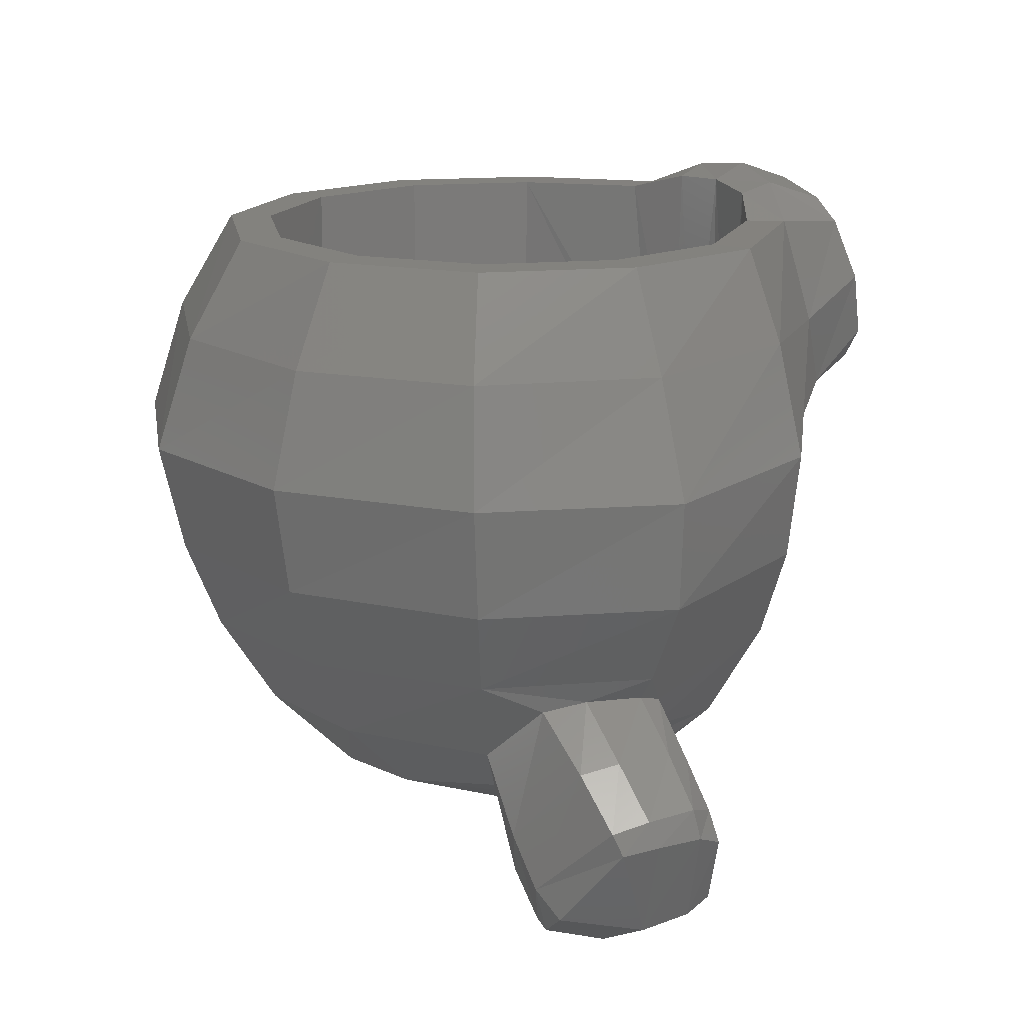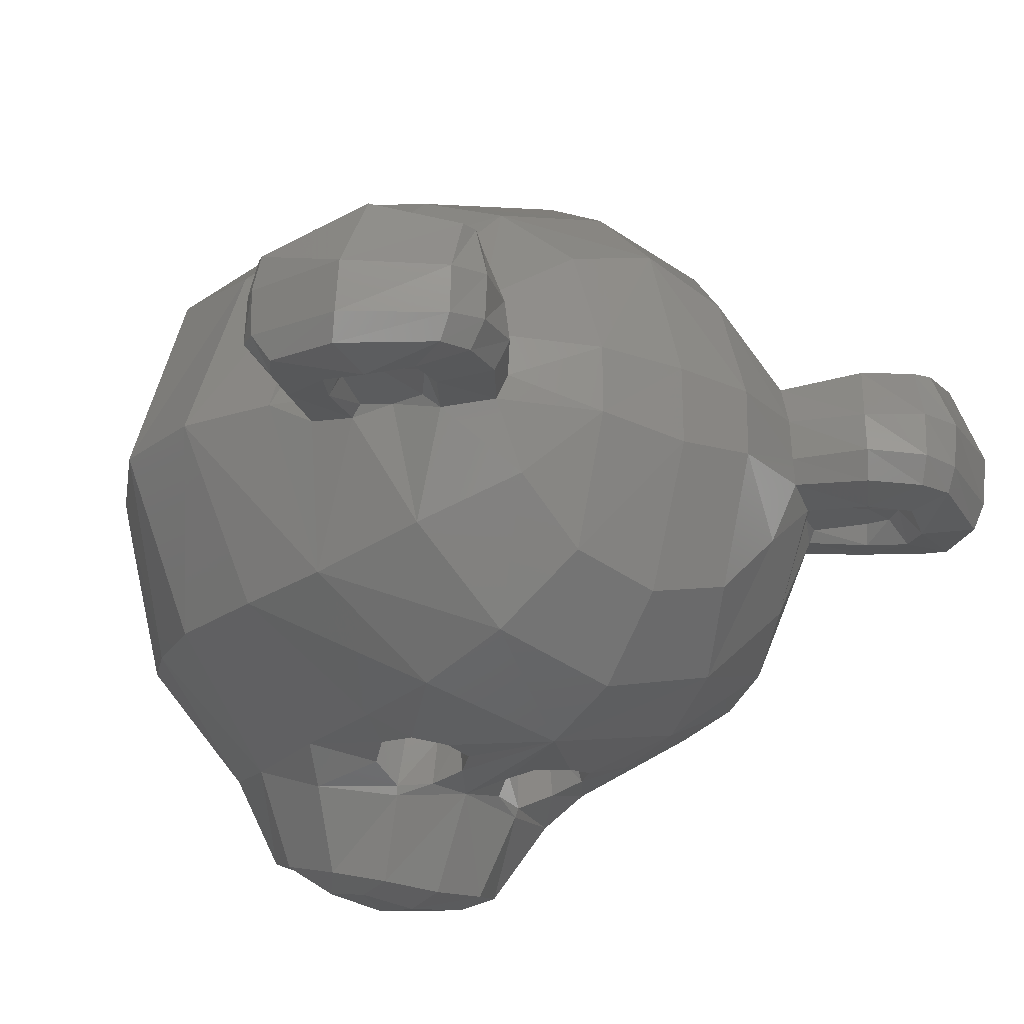
<metadata>
{"format":"stl","ext":"stl","renderer":"f3d","projection":"perspective","resolution":1024,"background":"white","views":[{"elev":16.6,"azim":65.1,"up":"+Y"},{"elev":-23.1,"azim":-33.7,"up":"+Z"}]}
</metadata>
<code>
# stl→obj: 333 verts, 670 faces
v -0.26 0.4047 -0.5674
v -0.2289 0.4059 -0.4708
v -0.2302 0.3327 -0.5713
v -0.206 0.3433 -0.4806
v -0.1441 0.3162 -0.5025
v -0.1582 0.3029 -0.583
v -0.08624 0.3327 -0.5883
v -0.08908 0.3381 -0.5153
v -0.05644 0.4047 -0.5962
v -0.06396 0.402 -0.5196
v -0.08624 0.4766 -0.6122
v -0.08504 0.4606 -0.5186
v -0.1582 0.5064 -0.6212
v -0.1475 0.4904 -0.5041
v -0.2302 0.4766 -0.587
v -0.2122 0.4645 -0.4792
v -0.3161 -0.1034 0.1825
v -0.1825 -0.1034 0.3161
v -0.3161 0.00116 0.1825
v -0.1825 0.00116 0.3161
v 0 -0.1034 0.365
v 0 0.00116 0.365
v -0.1825 0.00116 -0.3161
v 0 0.00116 -0.365
v -0.1825 -0.1034 -0.3161
v 0 -0.1034 -0.365
v -0.3161 0.00116 -0.1825
v -0.3161 -0.1034 -0.1825
v -0.365 0.00116 0
v -0.365 -0.1034 0
v -0.2256 -0.03852 0.3908
v -0.3908 -0.03852 0.2256
v 0 -0.03852 0.4512
v -0.2256 -0.03852 -0.3908
v 0 -0.03852 -0.4512
v -0.3908 -0.03852 -0.2256
v -0.4512 -0.03852 0
v -0.2615 0.1753 0.453
v -0.453 0.1753 0.2615
v -0.2615 0.9644 0.453
v -0.453 0.9644 0.2615
v 0 0.1753 0.523
v 0 0.9644 0.523
v -0.453 0.9644 -0.2615
v -0.523 0.9644 0
v -0.453 0.1753 -0.2615
v -0.523 0.1753 0
v 0 1.018 -0.523
v -0.1386 1.008 -0.511
v 0 0.1753 -0.523
v -0.2615 0.9701 -0.453
v -0.2615 0.1753 -0.453
v -0.5289 0.9644 0.3054
v -0.3054 0.9644 0.5289
v 0 0.9644 0.6107
v 0 1.052 -0.5892
v -0.156 1.03 -0.5708
v -0.3039 0.9708 -0.5211
v -0.5289 0.9644 -0.3054
v -0.6107 0.9644 0
v -0.368 0.7659 0.6286
v -0.636 0.7669 0.3638
v 0 0.7661 0.7287
v 0 0.5897 -0.817
v -0.1233 0.6089 -0.8061
v 0 0.6976 -0.8322
v -0.1274 0.6946 -0.8184
v -0.358 0.7614 -0.5592
v -0.6073 0.7784 -0.336
v -0.7225 0.7661 0
v -0.3998 0.5361 0.6931
v -0.7082 0.5355 0.3962
v 0 0.5355 0.8066
v -0.3583 0.543 -0.5515
v -0.664 0.5494 -0.361
v -0.8248 0.5355 0
v -0.3844 0.3147 0.6598
v 0 0.3163 0.7568
v -0.6307 0.3304 -0.3547
v -0.3355 0.3376 -0.5386
v -0.8059 0.3126 -0.00344
v -0.6826 0.3086 0.3773
v 0 0.1327 0.6834
v -0.3384 0.1327 0.59
v 0 -0.05628 0.5644
v -0.2626 -0.05628 0.494
v 0 -0.05628 -0.5252
v -0.2626 -0.05628 -0.4548
v 0 0.1354 -0.5918
v -0.3128 0.1406 -0.5212
v -0.571 0.1469 -0.3323
v -0.4643 -0.06012 -0.27
v 0 -0.2352 0.3883
v -0.1926 -0.2241 0.3328
v 0 -0.2184 -0.3688
v -0.1844 -0.2184 -0.3194
v -0.3198 -0.2191 -0.1856
v 0 -0.3341 -0.08012
v -0.1855 -0.3124 -0.05284
v -0.3674 -0.2409 0.00748
v -0.3851 -0.2262 -0.04332
v -0.1454 0.986 -0.7016
v 0 1.012 -0.7025
v -0.2138 0.9424 -0.7079
v -0.247 0.8201 -0.7454
v -0.154 0.5129 -0.6412
v 0 0.4772 -0.6208
v -0.1339 0.8275 -0.7897
v -0.2116 0.686 -0.7825
v -0.6596 0.07744 0.00108
v -0.6507 0.08368 0.1221
v -0.7044 0.1327 0
v -0.6073 0.131 0.3376
v -0.6268 0.06664 0.2091
v -0.4787 -0.07092 0.2666
v -0.3908 -0.1848 0.2004
v -0.4738 -0.1593 -0.05904
v -0.537 -0.07968 -0.03716
v -0.5063 -0.142 -0.03284
v -0.5911 -0.0432 -0.03776
v -0.5955 -0.02032 -0.06004
v -0.6435 0.06052 -0.04928
v -0.4622 -0.3716 0.0878
v -0.4561 -0.3809 0.00068
v -0.3686 -0.2338 0.09908
v -0.6067 -0.2035 0.2657
v -0.4909 -0.3382 0.2076
v -0.4749 -0.3568 -0.05884
v -0.5515 -0.2677 -0.06892
v -0.5595 -0.2375 -0.03068
v -0.6336 -0.1798 -0.02476
v -0.6801 -0.1207 -0.0286
v -0.7512 -0.0354 -0.05784
v -0.6952 -0.1004 -0.07004
v -0.7767 -0.00568 -0.00248
v -0.8136 -0.3197 -0.0804
v -0.7108 -0.262 -0.09448
v -0.6409 -0.4238 -0.07228
v -0.6313 -0.3184 -0.07892
v -0.5707 -0.4199 -0.0692
v -0.6385 -0.4519 -0.022
v -0.559 -0.4514 -0.01348
v -0.5634 -0.4246 0.1894
v -0.6949 -0.2885 0.2563
v -0.6003 -0.436 0.1869
v -0.7535 -0.3368 0.2297
v -0.8944 -0.1462 -0.01368
v -0.898 -0.1462 0.08184
v -0.8798 -0.08684 -0.00408
v -0.8798 -0.09548 0.09592
v -0.8666 -0.1749 -0.07192
v -0.8355 -0.116 -0.06528
v -0.7504 -0.172 -0.07932
v -0.6723 -0.2346 -0.0364
v -0.7002 -0.1717 -0.03076
v -0.6208 -0.2664 -0.03192
v -0.8242 -0.3439 -0.027
v -0.6417 -0.4618 0.0728
v -0.825 -0.3584 0.07552
v -0.8682 -0.1133 0.1712
v -0.8852 -0.1571 0.1552
v -0.5575 -0.4562 0.08032
v -0.761 -0.02396 0.1892
v -0.7748 -0.00792 0.1096
v -0.2991 0.6058 -0.6212
v 0 0.8331 -0.8095
v -0.1864 -0.3134 0.09056
v 0 -0.3327 0.08516
v 0.26 0.4047 -0.5674
v 0.2302 0.3327 -0.5713
v 0.2289 0.4059 -0.4708
v 0.206 0.3433 -0.4806
v 0.1441 0.3162 -0.5025
v 0.1582 0.3029 -0.583
v 0.08624 0.3327 -0.5883
v 0.08908 0.3381 -0.5153
v 0.05644 0.4047 -0.5962
v 0.06396 0.402 -0.5196
v 0.08624 0.4766 -0.6122
v 0.08504 0.4606 -0.5186
v 0.1582 0.5064 -0.6212
v 0.1475 0.4904 -0.5041
v 0.2302 0.4766 -0.587
v 0.2122 0.4645 -0.4792
v 0.3161 -0.1034 0.1825
v 0.3161 0.00116 0.1825
v 0.1825 -0.1034 0.3161
v 0.1825 0.00116 0.3161
v 0.1825 0.00116 -0.3161
v 0.1825 -0.1034 -0.3161
v 0.3161 0.00116 -0.1825
v 0.3161 -0.1034 -0.1825
v 0.365 0.00116 0
v 0.365 -0.1034 0
v 0.2256 -0.03852 0.3908
v 0.3908 -0.03852 0.2256
v 0.2256 -0.03852 -0.3908
v 0.3908 -0.03852 -0.2256
v 0.4512 -0.03852 0
v 0.2615 0.1753 0.453
v 0.2615 0.9644 0.453
v 0.453 0.1753 0.2615
v 0.453 0.9644 0.2615
v 0.453 0.9644 -0.2615
v 0.453 0.1753 -0.2615
v 0.523 0.9644 0
v 0.523 0.1753 0
v 0.1386 1.008 -0.511
v 0.2615 0.9701 -0.453
v 0.2615 0.1753 -0.453
v 0.5289 0.9644 0.3054
v 0.3054 0.9644 0.5289
v 0.156 1.03 -0.5708
v 0.3039 0.9708 -0.5211
v 0.5289 0.9644 -0.3054
v 0.6107 0.9644 0
v 0.368 0.7659 0.6286
v 0.636 0.7669 0.3638
v 0.1233 0.6089 -0.8061
v 0.1274 0.6946 -0.8184
v 0.358 0.7614 -0.5592
v 0.6073 0.7784 -0.336
v 0.7225 0.7661 0
v 0.3998 0.5361 0.6931
v 0.7082 0.5355 0.3962
v 0.3583 0.543 -0.5515
v 0.664 0.5494 -0.361
v 0.8248 0.5355 0
v 0.3844 0.3147 0.6598
v 0.6307 0.3304 -0.3547
v 0.3355 0.3376 -0.5386
v 0.8059 0.3126 -0.00344
v 0.6826 0.3086 0.3773
v 0.3384 0.1327 0.59
v 0.2626 -0.05628 0.494
v 0.2626 -0.05628 -0.4548
v 0.3128 0.1406 -0.5212
v 0.571 0.1469 -0.3323
v 0.4643 -0.06012 -0.27
v 0.1926 -0.2241 0.3328
v 0.1844 -0.2184 -0.3194
v 0.3198 -0.2191 -0.1856
v 0.1855 -0.3124 -0.05284
v 0.3674 -0.2409 0.00748
v 0.3851 -0.2262 -0.04332
v 0.1454 0.986 -0.7016
v 0.2138 0.9424 -0.7079
v 0.247 0.8201 -0.7454
v 0.154 0.5129 -0.6412
v 0.1339 0.8275 -0.7897
v 0.2116 0.686 -0.7825
v 0.6596 0.07744 0.00108
v 0.7044 0.1327 0
v 0.6507 0.08368 0.1221
v 0.6073 0.131 0.3376
v 0.6268 0.06664 0.2091
v 0.4787 -0.07092 0.2666
v 0.3908 -0.1848 0.2004
v 0.537 -0.07968 -0.03716
v 0.4738 -0.1593 -0.05904
v 0.5063 -0.142 -0.03284
v 0.5911 -0.0432 -0.03776
v 0.5955 -0.02032 -0.06004
v 0.6435 0.06052 -0.04928
v 0.4622 -0.3716 0.0878
v 0.3686 -0.2338 0.09908
v 0.4561 -0.3809 0.00068
v 0.6067 -0.2035 0.2657
v 0.4909 -0.3382 0.2076
v 0.4749 -0.3568 -0.05884
v 0.5515 -0.2677 -0.06892
v 0.5595 -0.2375 -0.03068
v 0.6336 -0.1798 -0.02476
v 0.6801 -0.1207 -0.0286
v 0.7512 -0.0354 -0.05784
v 0.6952 -0.1004 -0.07004
v 0.7767 -0.00568 -0.00248
v 0.8136 -0.3197 -0.0804
v 0.6409 -0.4238 -0.07228
v 0.7108 -0.262 -0.09448
v 0.6313 -0.3184 -0.07892
v 0.5707 -0.4199 -0.0692
v 0.6385 -0.4519 -0.022
v 0.559 -0.4514 -0.01348
v 0.5634 -0.4246 0.1894
v 0.6003 -0.436 0.1869
v 0.6949 -0.2885 0.2563
v 0.7535 -0.3368 0.2297
v 0.8944 -0.1462 -0.01368
v 0.8798 -0.08684 -0.00408
v 0.898 -0.1462 0.08184
v 0.8798 -0.09548 0.09592
v 0.8666 -0.1749 -0.07192
v 0.8355 -0.116 -0.06528
v 0.6723 -0.2346 -0.0364
v 0.7504 -0.172 -0.07932
v 0.7002 -0.1717 -0.03076
v 0.6208 -0.2664 -0.03192
v 0.8242 -0.3439 -0.027
v 0.6417 -0.4618 0.0728
v 0.825 -0.3584 0.07552
v 0.8682 -0.1133 0.1712
v 0.8852 -0.1571 0.1552
v 0.5575 -0.4562 0.08032
v 0.761 -0.02396 0.1892
v 0.7748 -0.00792 0.1096
v 0.2991 0.6058 -0.6212
v 0.1864 -0.3134 0.09056
v -0.2163 0.00116 0.1249
v -0.2497 0.00116 0
v -0.1249 0.00116 0.2163
v 0 0.00116 0.2497
v -0.1249 0.00116 -0.2163
v 0 0.00116 -0.2497
v -0.2163 0.00116 -0.1249
v -0.2084 -0.2047 0.1204
v -0.2407 -0.2047 0
v -0.1204 -0.2047 0.2084
v 0 -0.2047 0.2407
v -0.1204 -0.2047 -0.2084
v 0 -0.2047 -0.2407
v -0.2084 -0.2047 -0.1204
v 0 -0.2047 0
v 0.2163 0.00116 0.1249
v 0.2497 0.00116 0
v 0.1249 0.00116 0.2163
v 0.1249 0.00116 -0.2163
v 0.2163 0.00116 -0.1249
v 0.2084 -0.2047 0.1204
v 0.2407 -0.2047 0
v 0.1204 -0.2047 0.2084
v 0.1204 -0.2047 -0.2084
v 0.2084 -0.2047 -0.1204
f 1 2 3
f 3 2 4
f 5 6 4
f 3 4 6
f 6 5 7
f 7 5 8
f 7 8 9
f 9 8 10
f 9 10 11
f 11 10 12
f 11 12 13
f 12 14 13
f 13 14 15
f 15 14 16
f 15 16 1
f 1 16 2
f 17 18 19
f 19 18 20
f 18 21 20
f 20 21 22
f 23 24 25
f 25 24 26
f 27 23 28
f 28 23 25
f 29 27 30
f 30 27 28
f 30 17 29
f 29 17 19
f 18 17 31
f 31 17 32
f 21 18 33
f 33 18 31
f 25 26 34
f 34 26 35
f 28 25 36
f 36 25 34
f 30 28 37
f 37 28 36
f 17 30 32
f 32 30 37
f 38 39 40
f 40 39 41
f 42 38 43
f 43 38 40
f 44 45 46
f 45 47 46
f 39 47 41
f 41 47 45
f 12 48 49
f 48 10 50
f 48 12 10
f 12 49 14
f 49 51 14
f 14 51 16
f 10 8 50
f 8 5 50
f 5 52 50
f 5 4 52
f 51 44 16
f 52 2 46
f 4 2 52
f 44 46 2
f 16 44 2
f 53 54 41
f 41 54 40
f 54 55 40
f 40 55 43
f 56 57 48
f 48 57 49
f 51 49 58
f 57 58 49
f 44 51 59
f 59 51 58
f 59 60 44
f 44 60 45
f 60 53 45
f 45 53 41
f 54 53 61
f 62 61 53
f 55 54 63
f 61 63 54
f 64 65 66
f 66 65 67
f 68 69 58
f 58 69 59
f 69 70 59
f 59 70 60
f 53 60 62
f 70 62 60
f 61 62 71
f 72 71 62
f 63 61 73
f 71 73 61
f 74 75 68
f 68 75 69
f 75 76 69
f 69 76 70
f 62 70 72
f 76 72 70
f 77 78 71
f 71 78 73
f 75 74 79
f 79 74 80
f 76 75 81
f 81 75 79
f 72 76 82
f 82 76 81
f 83 84 85
f 84 86 85
f 87 88 89
f 88 90 89
f 90 88 91
f 91 88 92
f 85 86 93
f 86 94 93
f 95 96 87
f 96 88 87
f 92 88 97
f 88 96 97
f 95 98 96
f 98 99 96
f 100 101 99
f 96 99 97
f 99 101 97
f 57 56 102
f 103 102 56
f 58 104 68
f 105 68 104
f 58 57 104
f 104 57 102
f 15 1 74
f 1 80 74
f 1 3 80
f 80 3 90
f 3 6 90
f 6 89 90
f 6 7 89
f 13 106 11
f 11 106 107
f 7 9 89
f 9 107 89
f 107 9 11
f 64 107 65
f 106 65 107
f 108 105 102
f 102 105 104
f 109 67 65
f 110 111 112
f 112 111 113
f 111 114 113
f 114 115 113
f 115 86 113
f 113 86 84
f 115 116 86
f 86 116 94
f 92 117 118
f 118 117 119
f 92 97 117
f 117 97 101
f 120 121 118
f 121 92 118
f 92 121 91
f 121 122 91
f 110 112 122
f 91 122 112
f 123 124 125
f 125 124 100
f 126 127 115
f 115 127 116
f 124 128 100
f 100 128 101
f 128 129 101
f 101 129 117
f 129 130 117
f 117 130 119
f 118 131 120
f 120 131 132
f 122 121 133
f 121 134 133
f 133 135 122
f 122 135 110
f 136 137 138
f 137 139 138
f 138 139 140
f 141 138 142
f 140 142 138
f 143 144 145
f 145 144 146
f 147 148 149
f 148 150 149
f 151 147 152
f 152 147 149
f 137 153 154
f 154 153 155
f 137 154 139
f 139 154 156
f 118 119 131
f 119 130 131
f 121 120 134
f 120 132 134
f 136 151 137
f 137 151 153
f 151 152 153
f 157 136 141
f 136 138 141
f 147 151 157
f 157 151 136
f 141 158 157
f 157 158 159
f 148 147 159
f 147 157 159
f 160 161 144
f 146 144 161
f 146 161 159
f 161 148 159
f 146 159 145
f 159 158 145
f 162 142 123
f 123 142 124
f 160 144 163
f 163 144 126
f 164 135 150
f 149 150 135
f 148 161 150
f 161 160 150
f 114 111 163
f 111 164 163
f 165 109 106
f 65 106 109
f 74 165 15
f 106 13 165
f 165 13 15
f 105 165 68
f 68 165 74
f 165 105 109
f 66 67 166
f 108 166 67
f 67 109 108
f 105 108 109
f 127 123 116
f 116 123 125
f 111 110 164
f 110 135 164
f 163 126 114
f 114 126 115
f 163 164 160
f 160 164 150
f 135 133 149
f 152 149 133
f 152 133 153
f 153 133 134
f 153 134 155
f 155 134 132
f 154 155 131
f 131 155 132
f 130 156 131
f 156 154 131
f 139 156 129
f 129 156 130
f 128 140 129
f 140 139 129
f 142 140 124
f 124 140 128
f 143 162 127
f 127 162 123
f 144 143 126
f 126 143 127
f 158 141 162
f 142 162 141
f 162 143 158
f 158 143 145
f 166 108 103
f 102 103 108
f 78 77 83
f 77 84 83
f 82 81 113
f 81 112 113
f 79 91 81
f 81 91 112
f 80 90 79
f 79 90 91
f 82 77 72
f 72 77 71
f 77 82 84
f 113 84 82
f 167 94 125
f 125 94 116
f 168 93 167
f 94 167 93
f 98 168 99
f 168 167 99
f 99 167 100
f 167 125 100
f 38 42 31
f 31 42 33
f 39 38 32
f 32 38 31
f 47 39 37
f 37 39 32
f 46 47 36
f 36 47 37
f 52 46 34
f 34 46 36
f 34 35 52
f 52 35 50
f 169 170 171
f 170 172 171
f 173 172 174
f 170 174 172
f 174 175 173
f 175 176 173
f 175 177 176
f 177 178 176
f 177 179 178
f 179 180 178
f 179 181 180
f 180 181 182
f 181 183 182
f 183 184 182
f 183 169 184
f 169 171 184
f 185 186 187
f 186 188 187
f 187 188 21
f 188 22 21
f 189 190 24
f 190 26 24
f 191 192 189
f 192 190 189
f 193 194 191
f 194 192 191
f 194 193 185
f 193 186 185
f 187 195 185
f 195 196 185
f 21 33 187
f 33 195 187
f 190 197 26
f 197 35 26
f 192 198 190
f 198 197 190
f 194 199 192
f 199 198 192
f 185 196 194
f 196 199 194
f 200 201 202
f 201 203 202
f 42 43 200
f 43 201 200
f 204 205 206
f 206 205 207
f 202 203 207
f 203 206 207
f 180 208 48
f 48 50 178
f 48 178 180
f 180 182 208
f 208 182 209
f 182 184 209
f 178 50 176
f 176 50 173
f 173 50 210
f 173 210 172
f 209 184 204
f 210 205 171
f 172 210 171
f 204 171 205
f 184 171 204
f 211 203 212
f 203 201 212
f 212 201 55
f 201 43 55
f 56 48 213
f 48 208 213
f 209 214 208
f 213 208 214
f 204 215 209
f 215 214 209
f 215 204 216
f 204 206 216
f 216 206 211
f 206 203 211
f 212 217 211
f 218 211 217
f 55 63 212
f 217 212 63
f 64 66 219
f 66 220 219
f 221 214 222
f 214 215 222
f 222 215 223
f 215 216 223
f 211 218 216
f 223 216 218
f 217 224 218
f 225 218 224
f 63 73 217
f 224 217 73
f 226 221 227
f 221 222 227
f 227 222 228
f 222 223 228
f 218 225 223
f 228 223 225
f 229 224 78
f 224 73 78
f 227 230 226
f 230 231 226
f 228 232 227
f 232 230 227
f 225 233 228
f 233 232 228
f 83 85 234
f 234 85 235
f 87 89 236
f 236 89 237
f 237 238 236
f 238 239 236
f 85 93 235
f 235 93 240
f 95 87 241
f 241 87 236
f 239 242 236
f 236 242 241
f 95 241 98
f 98 241 243
f 244 243 245
f 241 242 243
f 243 242 245
f 213 246 56
f 103 56 246
f 214 221 247
f 248 247 221
f 214 247 213
f 247 246 213
f 183 226 169
f 169 226 231
f 169 231 170
f 231 237 170
f 170 237 174
f 174 237 89
f 174 89 175
f 107 249 179
f 249 181 179
f 175 89 177
f 177 89 107
f 107 179 177
f 64 219 107
f 249 107 219
f 250 246 248
f 246 247 248
f 251 219 220
f 252 253 254
f 253 255 254
f 254 255 256
f 256 255 257
f 257 255 235
f 255 234 235
f 257 235 258
f 235 240 258
f 239 259 260
f 259 261 260
f 239 260 242
f 260 245 242
f 262 259 263
f 263 259 239
f 239 238 263
f 263 238 264
f 252 264 253
f 238 253 264
f 265 266 267
f 266 244 267
f 268 257 269
f 257 258 269
f 267 244 270
f 244 245 270
f 270 245 271
f 245 260 271
f 271 260 272
f 260 261 272
f 259 262 273
f 262 274 273
f 264 275 263
f 263 275 276
f 275 264 277
f 264 252 277
f 278 279 280
f 280 279 281
f 279 282 281
f 283 284 279
f 282 279 284
f 285 286 287
f 286 288 287
f 289 290 291
f 291 290 292
f 293 294 289
f 294 290 289
f 280 295 296
f 295 297 296
f 280 281 295
f 281 298 295
f 259 273 261
f 261 273 272
f 263 276 262
f 262 276 274
f 278 280 293
f 280 296 293
f 293 296 294
f 299 283 278
f 278 283 279
f 289 299 293
f 299 278 293
f 283 299 300
f 299 301 300
f 291 301 289
f 289 301 299
f 302 287 303
f 288 303 287
f 288 301 303
f 303 301 291
f 288 286 301
f 301 286 300
f 304 265 284
f 265 267 284
f 302 305 287
f 305 268 287
f 306 292 277
f 290 277 292
f 291 292 303
f 303 292 302
f 256 305 254
f 254 305 306
f 307 249 251
f 219 251 249
f 226 183 307
f 249 307 181
f 307 183 181
f 248 221 307
f 221 226 307
f 307 251 248
f 66 166 220
f 250 220 166
f 220 250 251
f 248 251 250
f 269 258 265
f 258 266 265
f 254 306 252
f 252 306 277
f 305 256 268
f 256 257 268
f 305 302 306
f 302 292 306
f 277 290 275
f 294 275 290
f 294 296 275
f 296 276 275
f 296 297 276
f 297 274 276
f 295 273 297
f 273 274 297
f 272 273 298
f 298 273 295
f 281 271 298
f 271 272 298
f 270 271 282
f 282 271 281
f 284 267 282
f 267 270 282
f 285 269 304
f 269 265 304
f 287 268 285
f 268 269 285
f 300 304 283
f 284 283 304
f 304 300 285
f 300 286 285
f 166 103 250
f 246 250 103
f 78 83 229
f 229 83 234
f 233 255 232
f 232 255 253
f 230 232 238
f 232 253 238
f 231 230 237
f 230 238 237
f 233 225 229
f 225 224 229
f 229 234 233
f 255 233 234
f 308 266 240
f 266 258 240
f 168 308 93
f 240 93 308
f 98 243 168
f 168 243 308
f 243 244 308
f 308 244 266
f 200 195 42
f 195 33 42
f 202 196 200
f 196 195 200
f 207 199 202
f 199 196 202
f 205 198 207
f 198 199 207
f 210 197 205
f 197 198 205
f 197 210 35
f 210 50 35
f 309 310 19
f 310 29 19
f 311 309 20
f 309 19 20
f 312 311 22
f 311 20 22
f 313 314 23
f 314 24 23
f 315 313 27
f 313 23 27
f 310 315 29
f 315 27 29
f 316 317 309
f 317 310 309
f 318 316 311
f 316 309 311
f 319 318 312
f 318 311 312
f 320 321 313
f 321 314 313
f 322 320 315
f 320 313 315
f 317 322 310
f 322 315 310
f 323 318 319
f 318 323 316
f 316 323 317
f 317 323 322
f 322 323 320
f 320 323 321
f 324 186 325
f 325 186 193
f 326 188 324
f 324 188 186
f 312 22 326
f 326 22 188
f 327 189 314
f 314 189 24
f 328 191 327
f 327 191 189
f 325 193 328
f 328 193 191
f 329 324 330
f 330 324 325
f 331 326 329
f 329 326 324
f 319 312 331
f 331 312 326
f 332 327 321
f 321 327 314
f 333 328 332
f 332 328 327
f 330 325 333
f 333 325 328
f 323 319 331
f 331 329 323
f 329 330 323
f 330 333 323
f 333 332 323
f 332 321 323

</code>
